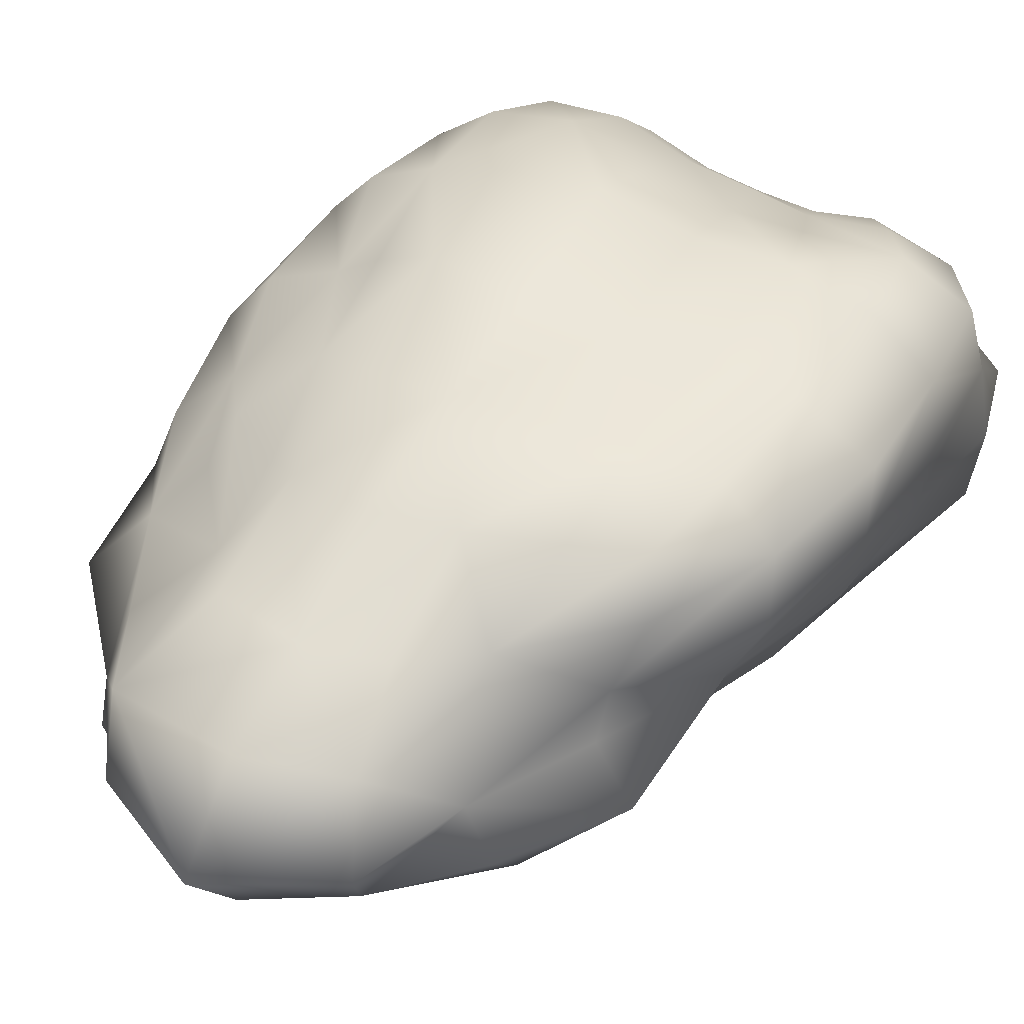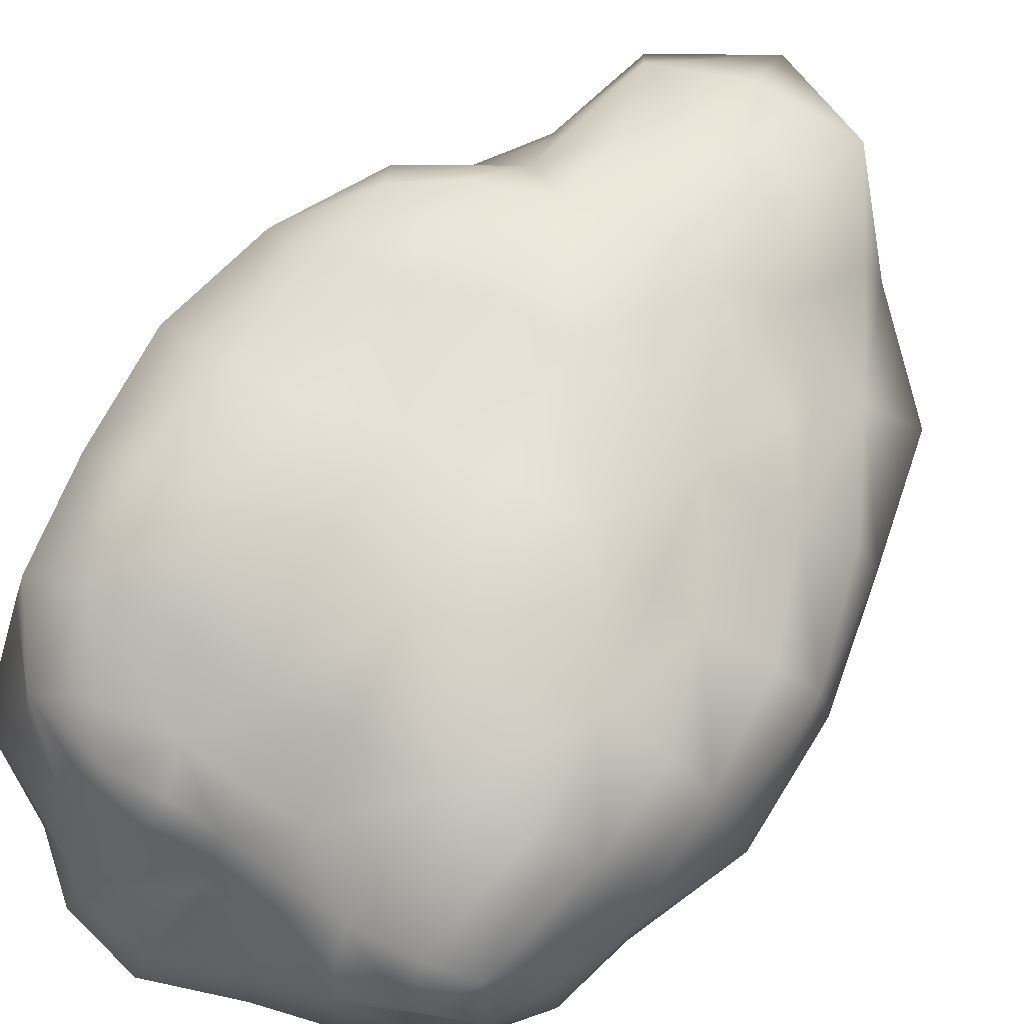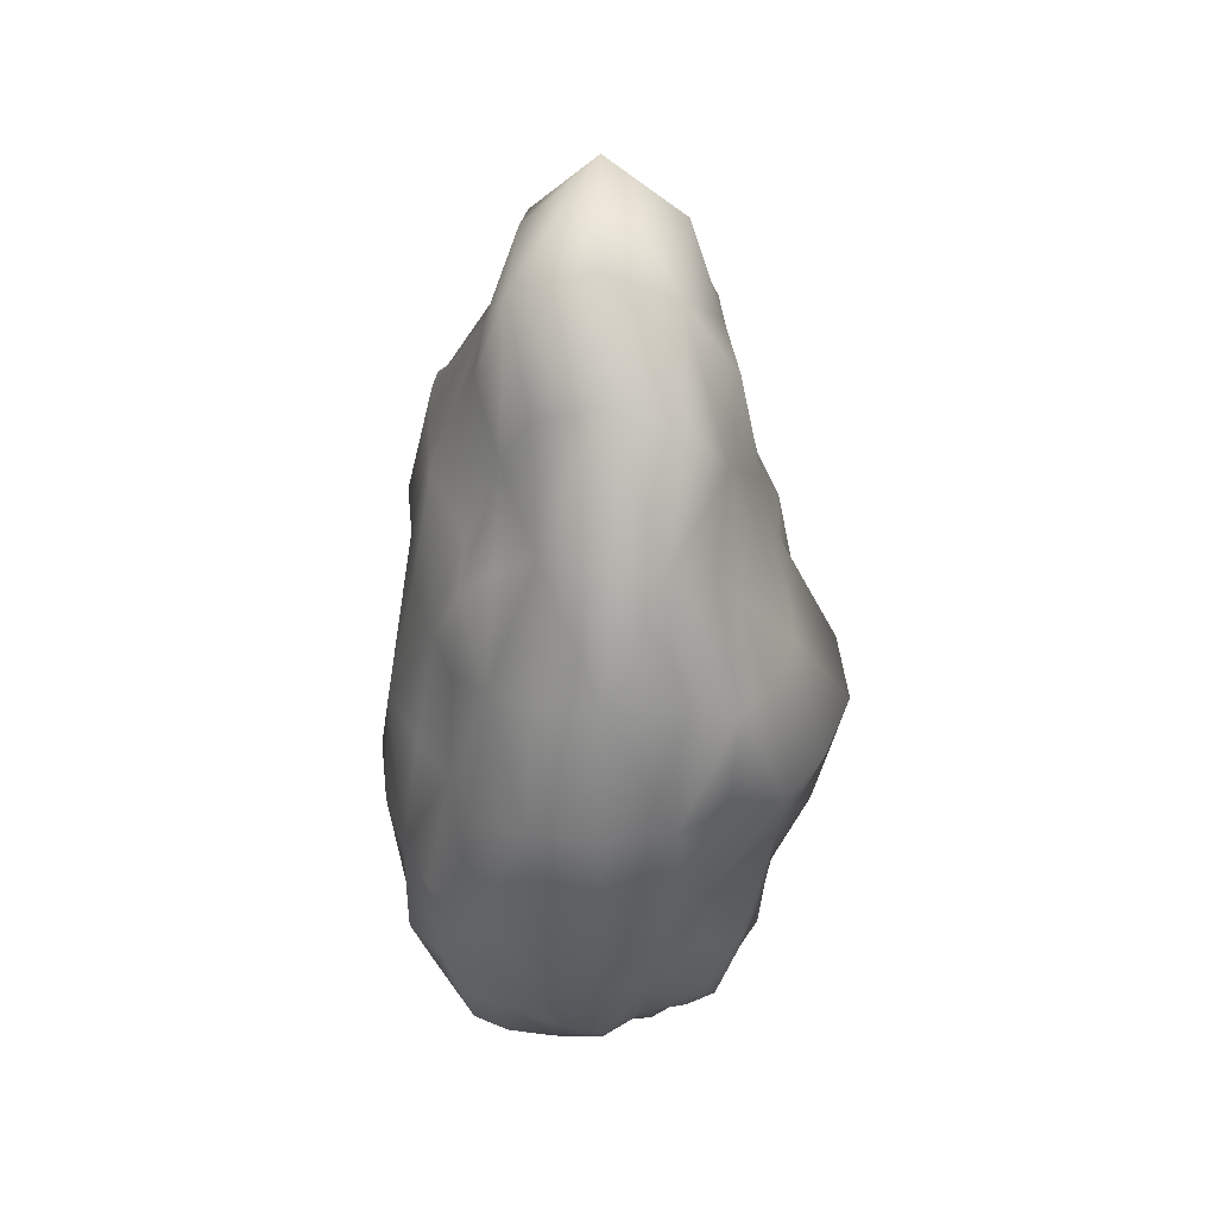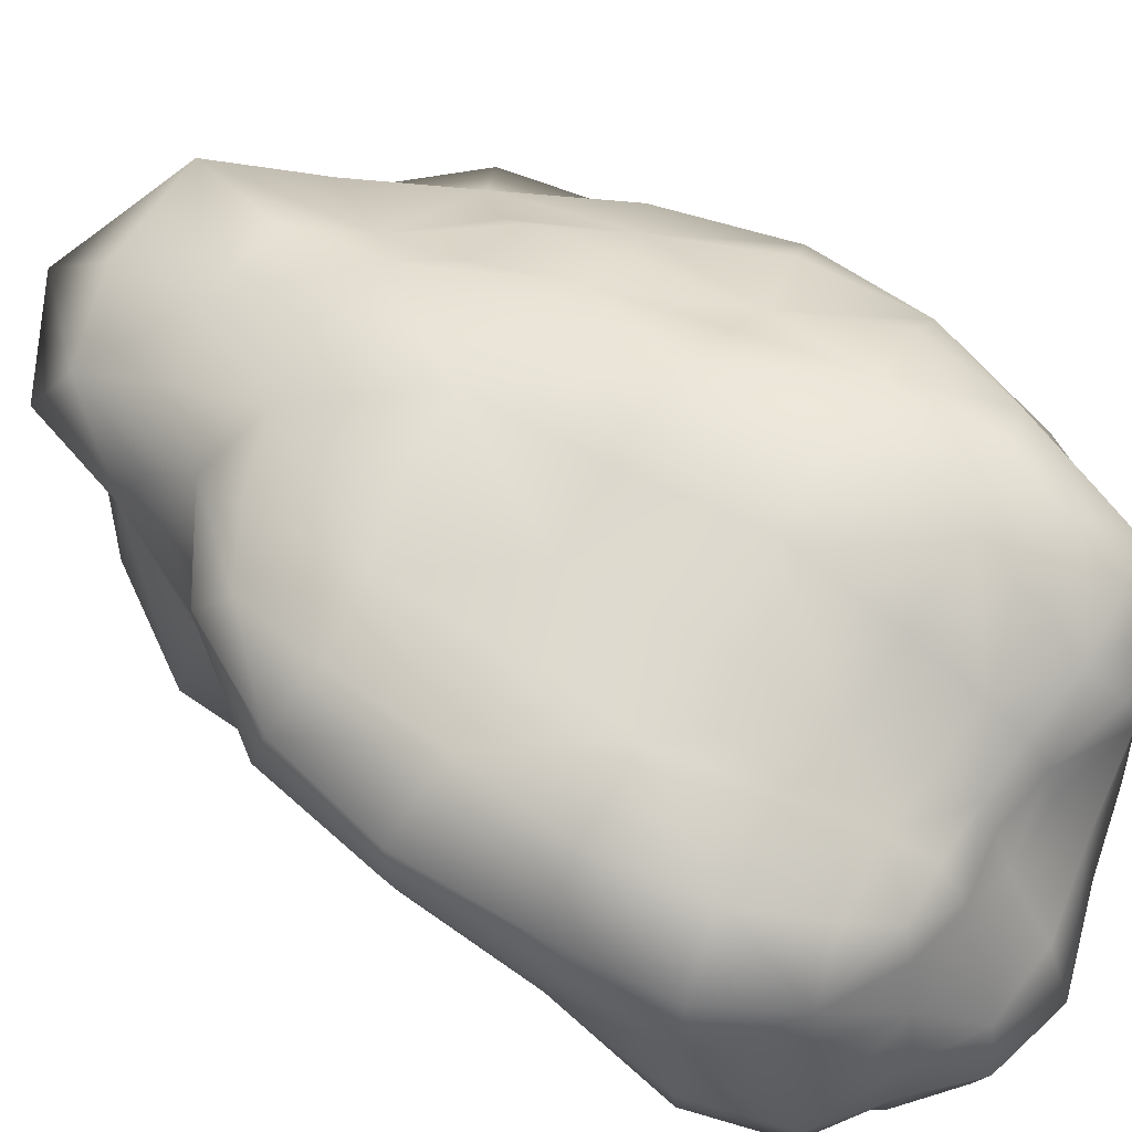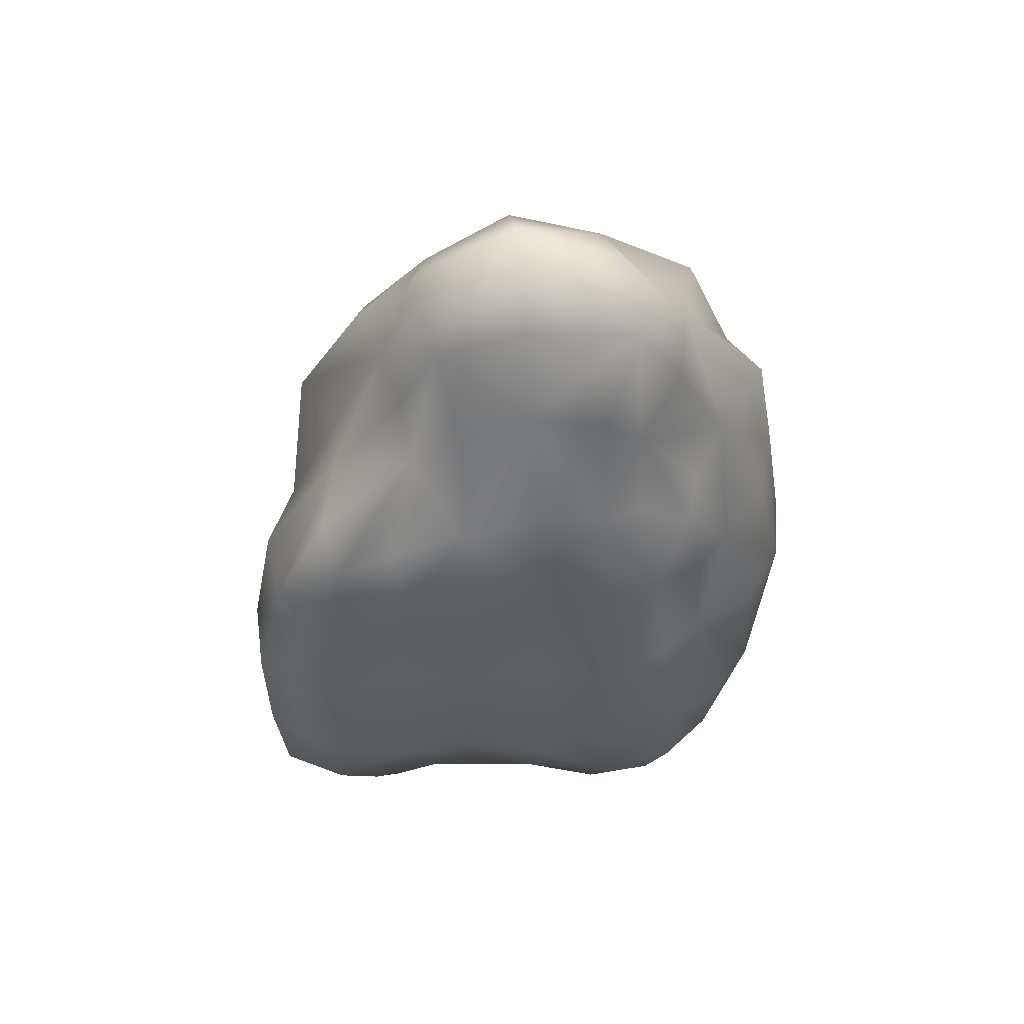
<metadata>
{"format":"obj","ext":"obj","renderer":"f3d","projection":"perspective","resolution":1024,"background":"white","views":[{"elev":41.0,"azim":-151.1,"up":"+Z"},{"elev":72.7,"azim":28.9,"up":"+Z"},{"elev":35.4,"azim":89.9,"up":"+Y"},{"elev":65.5,"azim":-58.7,"up":"+Z"},{"elev":55.1,"azim":-7.1,"up":"+Y"}]}
</metadata>
<code>
o Stone_F_3_LOD1
v -1.031 -0.4354 0.758
v -0.9542 -0.178 0.9758
v -1.437 -0.1989 1.057
v -1.549 -0.3188 0.8066
v -1.041 0.1762 1.188
v -1.686 0.1276 1.24
v -2.166 -0.00401 0.9932
v 0 -0.454 0.7548
v -1e-06 -0.2607 1.017
v -0.4898 -0.2158 0.9793
v -0.5062 -0.3584 0.6996
v 0 0.07132 1.27
v -0.558 0.1112 1.221
v 1.178 -0.6118 0.8663
v 1.098 -0.3203 1.141
v 0.5526 -0.3532 1.135
v 0.6143 -0.6613 0.8775
v 1.232 0.06528 1.437
v 0.6335 0.01123 1.443
v 1.777 0.1231 0.8329
v 1.644 0.1434 1.209
v 1.524 -0.2526 1.121
v 1.596 -0.3487 0.8289
v -2.205 -0.06933 0.5107
v -1.701 -0.4557 0.441
v -2.579 -0.21 -1e-06
v -1.868 -0.5791 -0
v -1.372 -0.897 -1e-06
v -1.062 -0.4975 0.4089
v -0.7221 -0.9618 -1e-06
v -0.5863 -0.5362 0.4312
v 0 -0.8441 -1e-06
v 0 -0.5538 0.437
v 0.664 -0.7765 -1e-06
v 0.6596 -0.7633 0.4852
v 1.19 -0.6631 -1e-06
v 1.12 -0.5703 0.428
v 1.617 -0.4143 -0
v 1.618 -0.4017 0.4228
v 1.979 -0.01182 -0
v 1.895 0.03341 0.4536
v -2.508 -0.1696 -0.5665
v -1.93 -0.6045 -0.4911
v -2.237 -0.0274 -1.023
v -1.91 -0.5476 -0.9768
v -1.446 -0.9325 -1.063
v -1.486 -1.029 -0.5483
v -0.7145 -0.9417 -1.042
v -0.8049 -1.214 -0.592
v 0 -0.8071 -0.9578
v 0 -0.9768 -0.5346
v 0.6236 -0.6873 -0.8928
v 0.6817 -0.8317 -0.5014
v 1.06 -0.4704 -0.7795
v 1.166 -0.6275 -0.443
v 1.408 -0.2296 -0.7403
v 1.437 -0.2845 -0.3834
v 1.67 0.1582 -0.7886
v 1.664 0.11 -0.4111
v -1.76 0.1005 -1.294
v -1.786 -0.4139 -1.314
v -1.261 0.04804 -1.476
v -1.334 -0.5534 -1.412
v -0.6539 -0.01578 -1.503
v -0.6497 -0.5652 -1.375
v 0 -0.03439 -1.506
v 0 -0.4372 -1.215
v 0.6178 0.03206 -1.397
v 0.5768 -0.406 -1.195
v 1.068 0.1608 -1.222
v 0.9996 -0.2229 -1.028
v 1.462 0.2104 -1.075
v 1.349 -0.145 -0.9921
v -1.079 5.169 0.7935
v -1.931 4.606 0.9861
v -1.818 4.325 1.337
v -1.324 4.599 1.402
v -2.427 3.713 1.097
v -1.965 3.587 1.445
v -1.303 3.649 1.532
v -0.7039 3.804 1.652
v -0.6615 4.826 1.406
v 0 3.829 1.579
v 0 4.909 1.386
v 0 5.805 0.9211
v -0.6213 5.646 0.8883
v 0.6618 3.773 1.524
v 0.6381 4.804 1.347
v 1.165 3.603 1.347
v 1.038 4.47 1.072
v 1.05 5.156 0.7727
v 0.6739 5.698 0.9754
v 1.59 3.506 1.169
v 1.488 4.224 1.095
v 1.917 3.619 0.8911
v 1.564 4.501 0.8137
v -1.234 5.797 2e-06
v -1.707 4.861 1e-06
v -1.773 4.788 0.4568
v -1.111 5.604 0.4254
v -2.191 3.836 1e-06
v -2.471 3.844 0.5577
v 0 6.635 0.6296
v -0.789 6.391 0.5803
v 0 7.238 2e-06
v -0.9386 6.722 2e-06
v 1.402 5.731 0.5206
v 0.9511 6.557 0.6996
v 1.521 5.922 2e-06
v 0.952 6.736 2e-06
v 2.319 3.817 0.5308
v 1.871 4.815 0.4778
v 2.506 3.891 1e-06
v 2.306 5.022 1e-06
v -1.346 5.291 -0.9903
v -1.74 4.551 -0.8965
v -1.997 4.849 -0.5048
v -1.407 5.733 -0.5221
v -1.755 3.589 -0.8262
v -1.921 3.746 -0.4601
v 0 6.707 -0.6799
v -0.7647 6.366 -0.5624
v 0 5.829 -0.9622
v -0.6609 5.685 -0.9538
v 1.679 5.852 -0.6109
v 0.827 6.429 -0.6083
v 1.314 5.276 -0.9662
v 0.7295 5.752 -1.067
v 2.432 3.837 -0.5509
v 2.086 4.873 -0.524
v 2.32 3.693 -1.054
v 1.69 4.537 -0.8733
v -1.171 3.605 -1.355
v -1.52 3.491 -1.118
v -1.486 4.224 -1.093
v -1.153 4.522 -1.204
v 0 4.845 -1.212
v -0.5419 4.714 -1.104
v 0 3.803 -1.468
v -0.659 3.771 -1.515
v 1.146 4.518 -1.195
v 0.6056 4.773 -1.265
v 1.302 3.649 -1.531
v 0.6612 3.773 -1.522
v 1.749 3.54 -1.286
v 1.492 4.225 -1.097
v -1.508 1.615 1.804
v -2.191 1.624 1.611
v -2.05 0.7501 1.508
v -1.246 0.7424 1.456
v -2.675 1.614 1.198
v -2.582 0.6627 1.163
v 0 0.645 1.585
v -0.6403 0.6883 1.405
v 0 1.597 1.941
v -0.7605 1.602 1.78
v 1.394 0.7073 1.651
v 0.7438 0.6326 1.73
v 1.404 1.616 1.665
v 0.7819 1.602 1.85
v 2.009 0.7384 0.9289
v 1.832 0.784 1.347
v 2.272 1.616 1.036
v 1.929 1.625 1.419
v 2.186 0.641 -0
v 2.2 0.6518 0.5208
v 2.627 1.597 0
v 2.474 1.602 0.5683
v 1.733 0.7749 -0.8162
v 1.952 0.683 -0.4783
v 1.977 1.617 -0.9176
v 2.483 1.602 -0.5699
v 1.177 0.7588 -1.364
v 1.632 0.8152 -1.2
v 1.26 1.616 -1.471
v 1.591 1.626 -1.17
v 0 0.6397 -1.615
v 0.6513 0.6824 -1.439
v 0 1.597 -1.778
v 0.7643 1.602 -1.793
v -1.362 0.7149 -1.609
v -0.7264 0.642 -1.675
v -1.312 1.616 -1.54
v -0.7109 1.602 -1.621
v -2.352 0.6931 -1.069
v -1.83 0.7844 -1.346
v -2.21 1.616 -1.011
v -1.757 1.626 -1.293
v -2.786 0.5664 -0
v -2.697 0.5891 -0.6064
v -2.64 1.597 0
v -2.408 1.602 -0.5572
v -2.696 0.5892 0.6063
v -2.738 1.601 0.6127
v -2.048 2.604 1.507
v -1.312 2.621 1.542
v -2.688 2.676 1.203
v 0 2.711 1.68
v -0.7091 2.685 1.618
v 1.282 2.616 1.501
v 0.7575 2.703 1.773
v 2.224 2.633 1.017
v 1.666 2.56 1.226
v 2.688 2.745 1e-06
v 2.569 2.717 0.5839
v 2.174 2.628 -0.9961
v 2.541 2.715 -0.5791
v 1.51 2.655 -1.808
v 1.993 2.597 -1.466
v 0 2.749 -2.009
v 0.8468 2.737 -2.06
v -1.297 2.618 -1.522
v -0.7435 2.698 -1.729
v -2.033 2.615 -0.9394
v -1.711 2.565 -1.259
v -2.554 2.734 1e-06
v -2.213 2.686 -0.5237
v -2.691 2.728 0.6044
f 1 2 3
f 4 1 3
f 5 6 3
f 3 2 5
f 7 4 3
f 3 6 7
f 8 9 10
f 10 11 8
f 12 13 10
f 10 9 12
f 5 2 10
f 10 13 5
f 1 11 10
f 2 1 10
f 14 15 16
f 16 17 14
f 18 19 16
f 16 15 18
f 12 9 16
f 16 19 12
f 8 17 16
f 16 9 8
f 20 21 22
f 22 23 20
f 18 15 22
f 22 21 18
f 14 23 22
f 22 15 14
f 7 24 25
f 25 4 7
f 26 27 25
f 25 24 26
f 28 29 25
f 25 27 28
f 1 4 25
f 29 1 25
f 28 30 31
f 31 29 28
f 32 33 31
f 31 30 32
f 8 11 31
f 31 33 8
f 1 29 31
f 11 1 31
f 32 34 35
f 35 33 32
f 36 37 35
f 35 34 36
f 14 17 35
f 35 37 14
f 8 33 35
f 35 17 8
f 36 38 39
f 39 37 36
f 40 41 39
f 39 38 40
f 20 23 39
f 39 41 20
f 14 37 39
f 39 23 14
f 26 42 43
f 43 27 26
f 44 45 43
f 43 42 44
f 46 47 43
f 43 45 46
f 28 27 43
f 43 47 28
f 46 48 49
f 49 47 46
f 50 51 49
f 49 48 50
f 32 30 49
f 49 51 32
f 28 47 49
f 49 30 28
f 50 52 53
f 53 51 50
f 54 55 53
f 53 52 54
f 36 34 53
f 53 55 36
f 32 51 53
f 53 34 32
f 54 56 57
f 57 55 54
f 58 59 57
f 57 56 58
f 40 38 57
f 57 59 40
f 36 55 57
f 57 38 36
f 44 60 61
f 61 45 44
f 62 63 61
f 61 60 62
f 46 45 61
f 61 63 46
f 62 64 65
f 65 63 62
f 66 67 65
f 65 64 66
f 50 48 65
f 65 67 50
f 46 63 65
f 65 48 46
f 66 68 69
f 69 67 66
f 70 71 69
f 69 68 70
f 54 52 69
f 69 71 54
f 50 67 69
f 69 52 50
f 70 72 73
f 73 71 70
f 58 56 73
f 73 72 58
f 54 71 73
f 73 56 54
f 74 75 76
f 76 77 74
f 78 79 76
f 76 75 78
f 80 77 76
f 76 79 80
f 80 81 82
f 82 77 80
f 83 84 82
f 82 81 83
f 85 86 82
f 82 84 85
f 74 77 82
f 82 86 74
f 83 87 88
f 88 84 83
f 89 90 88
f 88 87 89
f 91 92 88
f 88 90 91
f 85 84 88
f 88 92 85
f 89 93 94
f 94 90 89
f 95 96 94
f 94 93 95
f 91 90 94
f 94 96 91
f 97 98 99
f 99 100 97
f 101 102 99
f 99 98 101
f 78 75 99
f 99 102 78
f 74 100 99
f 99 75 74
f 85 103 104
f 104 86 85
f 105 106 104
f 104 103 105
f 97 100 104
f 104 106 97
f 74 86 104
f 104 100 74
f 91 107 108
f 108 92 91
f 109 110 108
f 108 107 109
f 105 103 108
f 108 110 105
f 85 92 108
f 108 103 85
f 95 111 112
f 112 96 95
f 113 114 112
f 112 111 113
f 109 107 112
f 112 114 109
f 91 96 112
f 112 107 91
f 115 116 117
f 117 118 115
f 119 120 117
f 117 116 119
f 101 98 117
f 117 120 101
f 97 118 117
f 117 98 97
f 105 121 122
f 122 106 105
f 123 124 122
f 122 121 123
f 115 118 122
f 122 124 115
f 97 106 122
f 122 118 97
f 109 125 126
f 126 110 109
f 127 128 126
f 126 125 127
f 123 121 126
f 126 128 123
f 105 110 126
f 126 121 105
f 113 129 130
f 130 114 113
f 131 132 130
f 130 129 131
f 127 125 130
f 130 132 127
f 109 114 130
f 130 125 109
f 133 134 135
f 135 136 133
f 119 116 135
f 135 134 119
f 115 136 135
f 135 116 115
f 123 137 138
f 138 124 123
f 139 140 138
f 138 137 139
f 133 136 138
f 138 140 133
f 115 124 138
f 138 136 115
f 127 141 142
f 142 128 127
f 143 144 142
f 142 141 143
f 139 137 142
f 142 144 139
f 123 128 142
f 142 137 123
f 131 145 146
f 146 132 131
f 143 141 146
f 146 145 143
f 127 132 146
f 146 141 127
f 147 148 149
f 149 150 147
f 151 152 149
f 149 148 151
f 7 6 149
f 149 152 7
f 5 150 149
f 149 6 5
f 12 153 154
f 154 13 12
f 155 156 154
f 154 153 155
f 147 150 154
f 154 156 147
f 5 13 154
f 154 150 5
f 18 157 158
f 158 19 18
f 159 160 158
f 158 157 159
f 155 153 158
f 158 160 155
f 12 19 158
f 158 153 12
f 20 161 162
f 162 21 20
f 163 164 162
f 162 161 163
f 159 157 162
f 162 164 159
f 18 21 162
f 162 157 18
f 40 165 166
f 166 41 40
f 167 168 166
f 166 165 167
f 163 161 166
f 166 168 163
f 20 41 166
f 166 161 20
f 58 169 170
f 170 59 58
f 171 172 170
f 170 169 171
f 167 165 170
f 170 172 167
f 40 59 170
f 170 165 40
f 70 173 174
f 174 72 70
f 175 176 174
f 174 173 175
f 171 169 174
f 174 176 171
f 58 72 174
f 174 169 58
f 66 177 178
f 178 68 66
f 179 180 178
f 178 177 179
f 175 173 178
f 178 180 175
f 70 68 178
f 178 173 70
f 62 181 182
f 182 64 62
f 183 184 182
f 182 181 183
f 179 177 182
f 182 184 179
f 66 64 182
f 182 177 66
f 44 185 186
f 186 60 44
f 187 188 186
f 186 185 187
f 183 181 186
f 186 188 183
f 62 60 186
f 186 181 62
f 26 189 190
f 190 42 26
f 191 192 190
f 190 189 191
f 187 185 190
f 190 192 187
f 44 42 190
f 190 185 44
f 7 152 193
f 193 24 7
f 151 194 193
f 193 152 151
f 191 189 193
f 193 194 191
f 26 24 193
f 193 189 26
f 80 79 195
f 195 196 80
f 78 197 195
f 195 79 78
f 151 148 195
f 195 197 151
f 147 196 195
f 195 148 147
f 155 198 199
f 199 156 155
f 83 81 199
f 199 198 83
f 80 196 199
f 199 81 80
f 147 156 199
f 199 196 147
f 159 200 201
f 201 160 159
f 89 87 201
f 201 200 89
f 83 198 201
f 201 87 83
f 155 160 201
f 201 198 155
f 163 202 203
f 203 164 163
f 95 93 203
f 203 202 95
f 89 200 203
f 203 93 89
f 159 164 203
f 203 200 159
f 167 204 205
f 205 168 167
f 113 111 205
f 205 204 113
f 95 202 205
f 205 111 95
f 163 168 205
f 205 202 163
f 171 206 207
f 207 172 171
f 131 129 207
f 207 206 131
f 113 204 207
f 207 129 113
f 167 172 207
f 207 204 167
f 175 208 209
f 209 176 175
f 143 145 209
f 209 208 143
f 131 206 209
f 209 145 131
f 171 176 209
f 209 206 171
f 179 210 211
f 211 180 179
f 139 144 211
f 211 210 139
f 143 208 211
f 211 144 143
f 175 180 211
f 211 208 175
f 183 212 213
f 213 184 183
f 133 140 213
f 213 212 133
f 139 210 213
f 213 140 139
f 179 184 213
f 213 210 179
f 187 214 215
f 215 188 187
f 119 134 215
f 215 214 119
f 133 212 215
f 215 134 133
f 183 188 215
f 215 212 183
f 191 216 217
f 217 192 191
f 101 120 217
f 217 216 101
f 119 214 217
f 217 120 119
f 187 192 217
f 217 214 187
f 151 197 218
f 218 194 151
f 78 102 218
f 218 197 78
f 101 216 218
f 218 102 101
f 191 194 218
f 218 216 191

</code>
